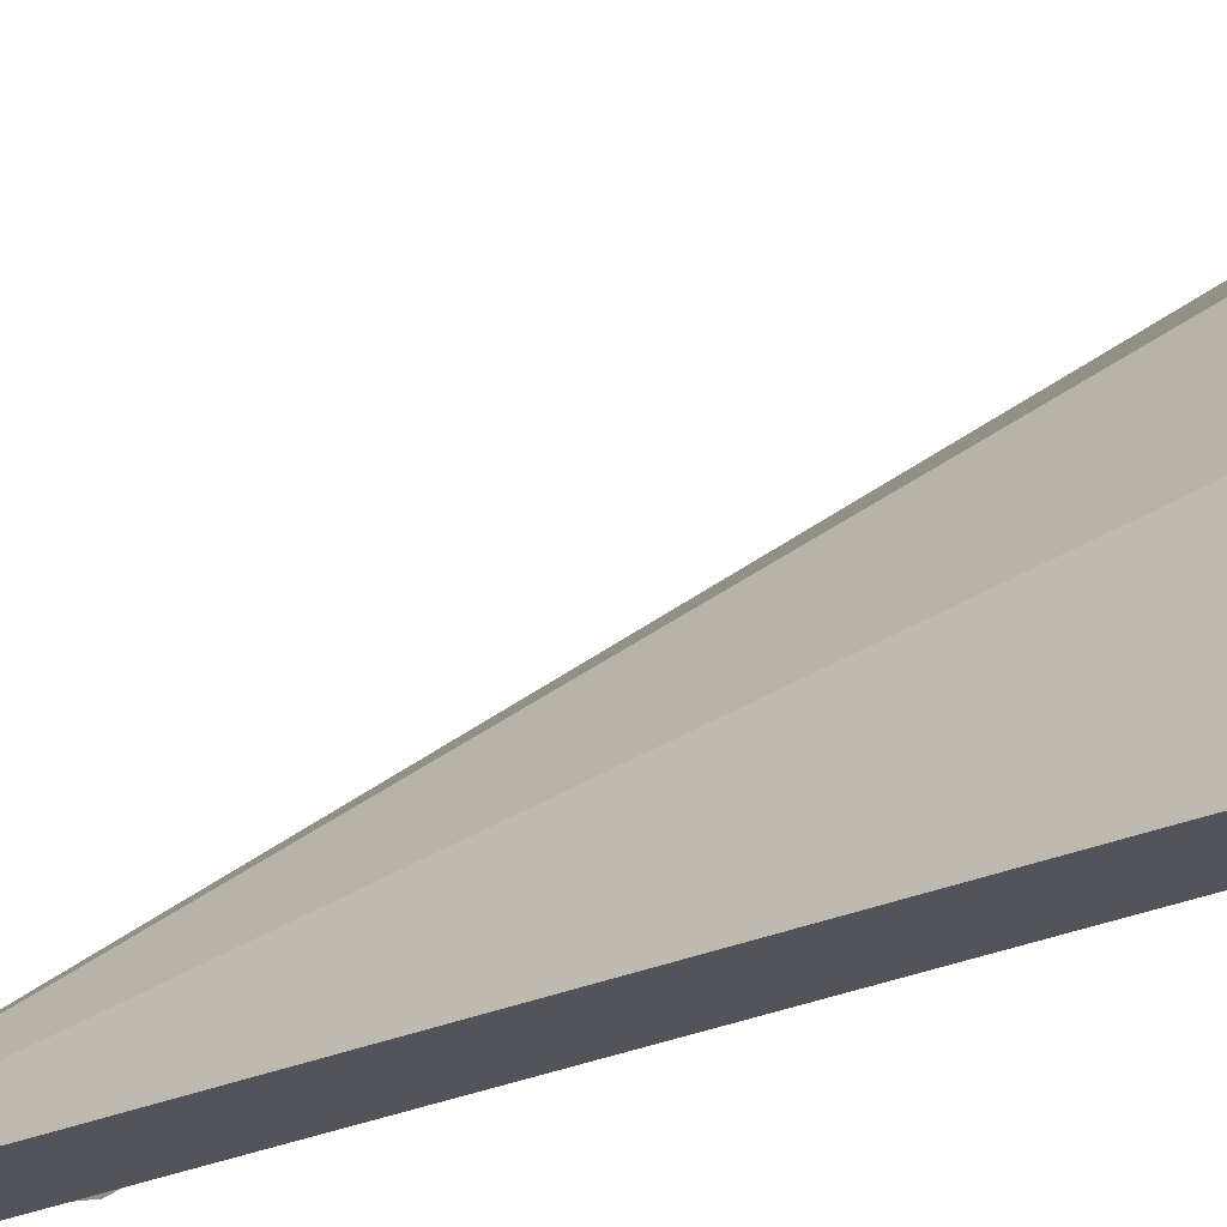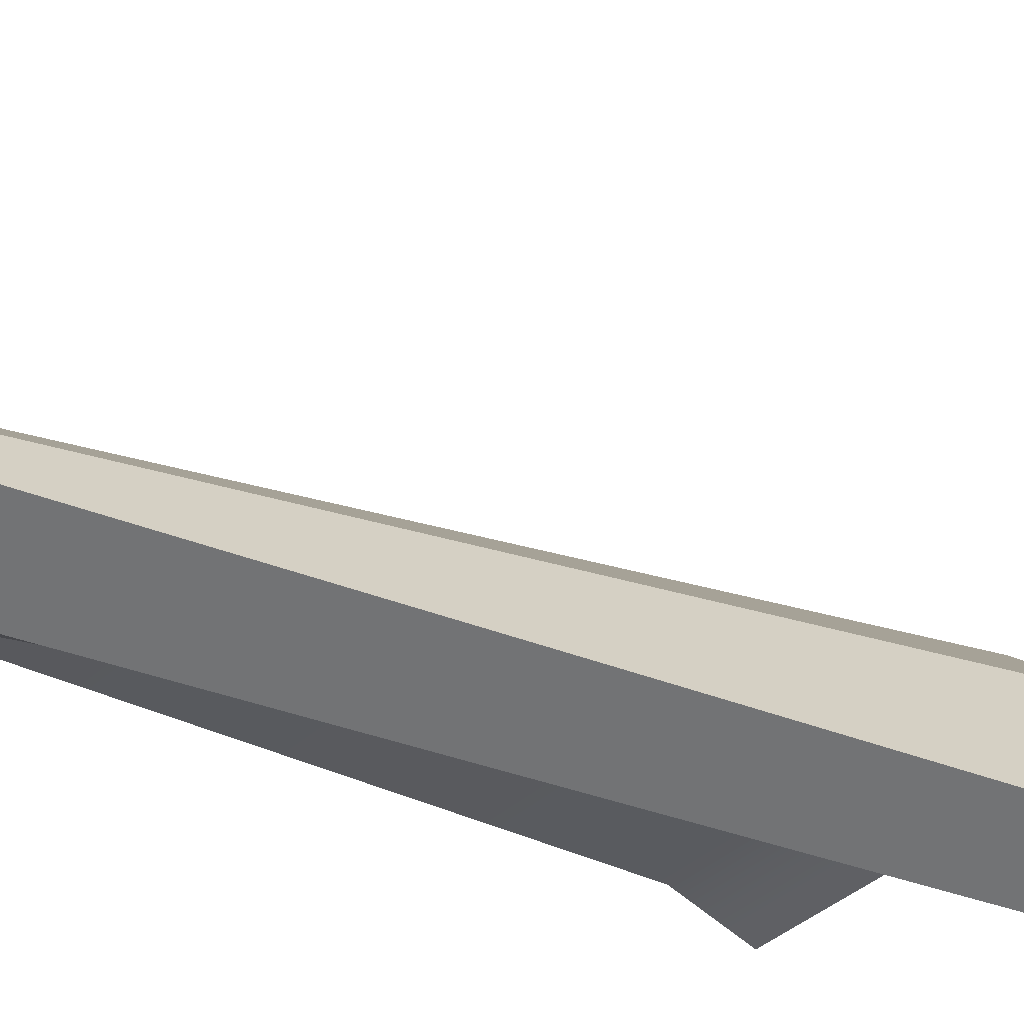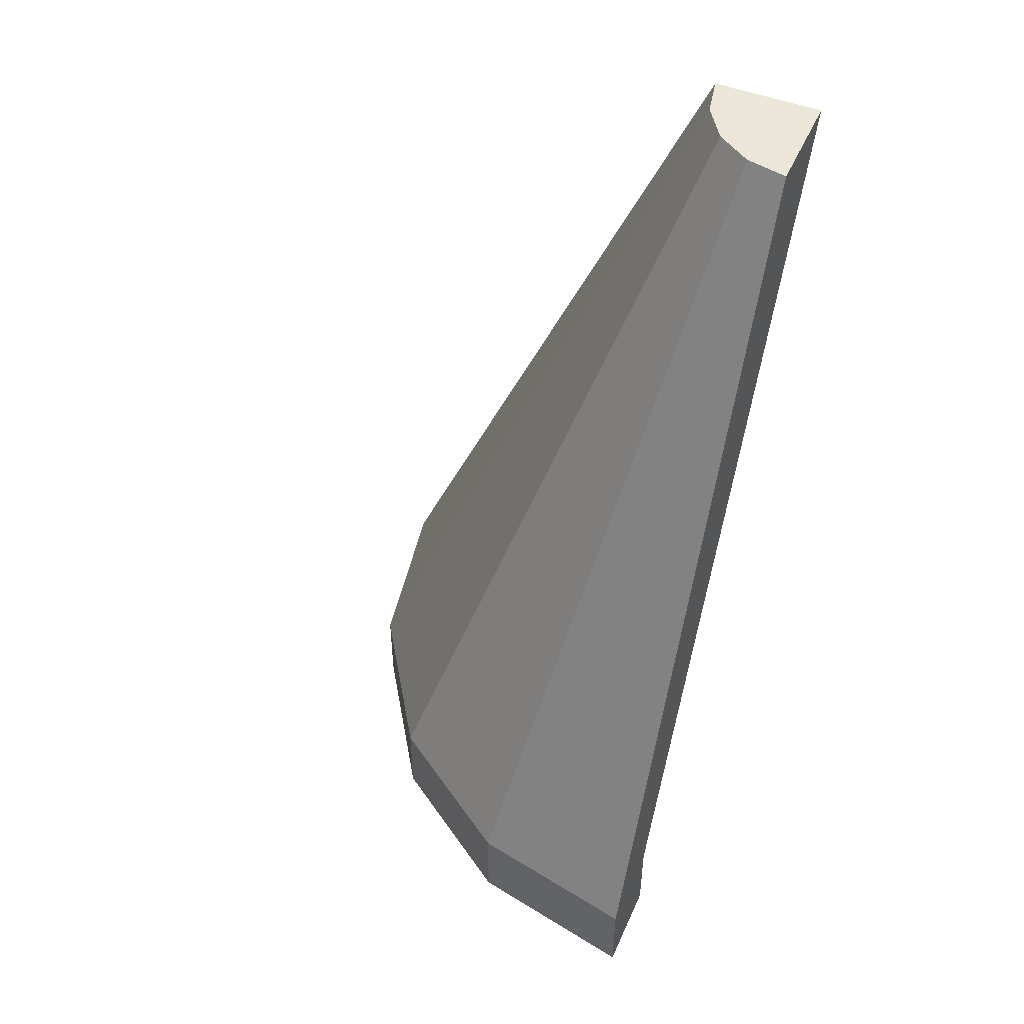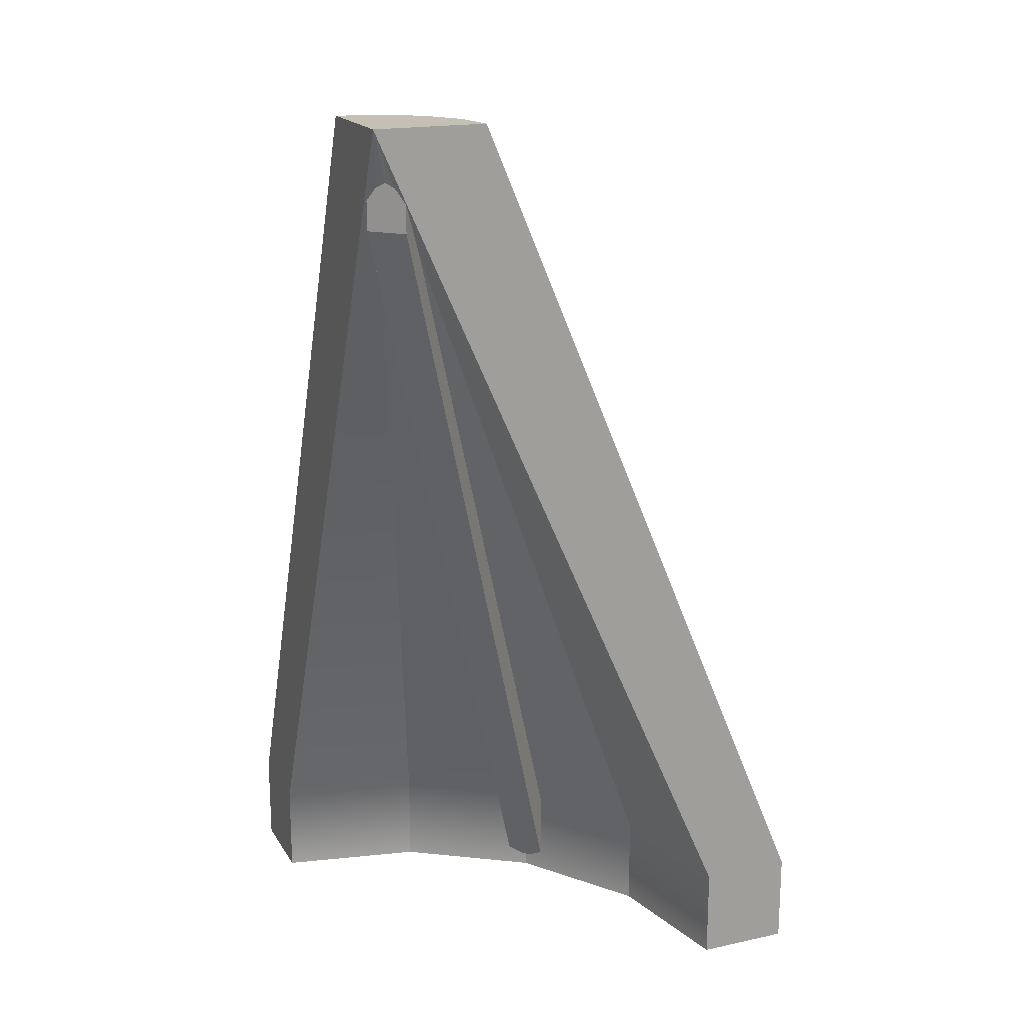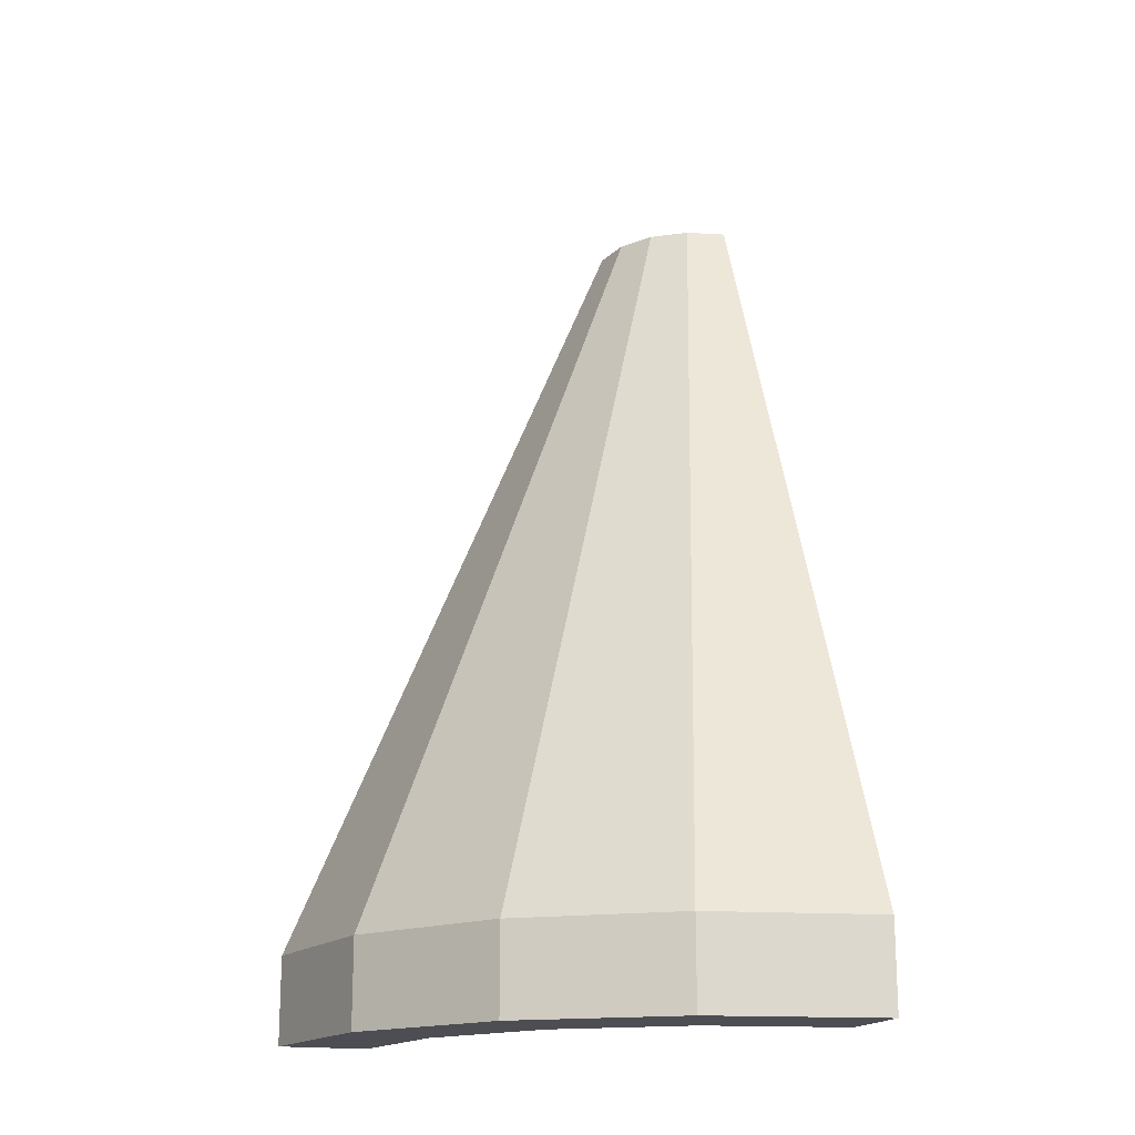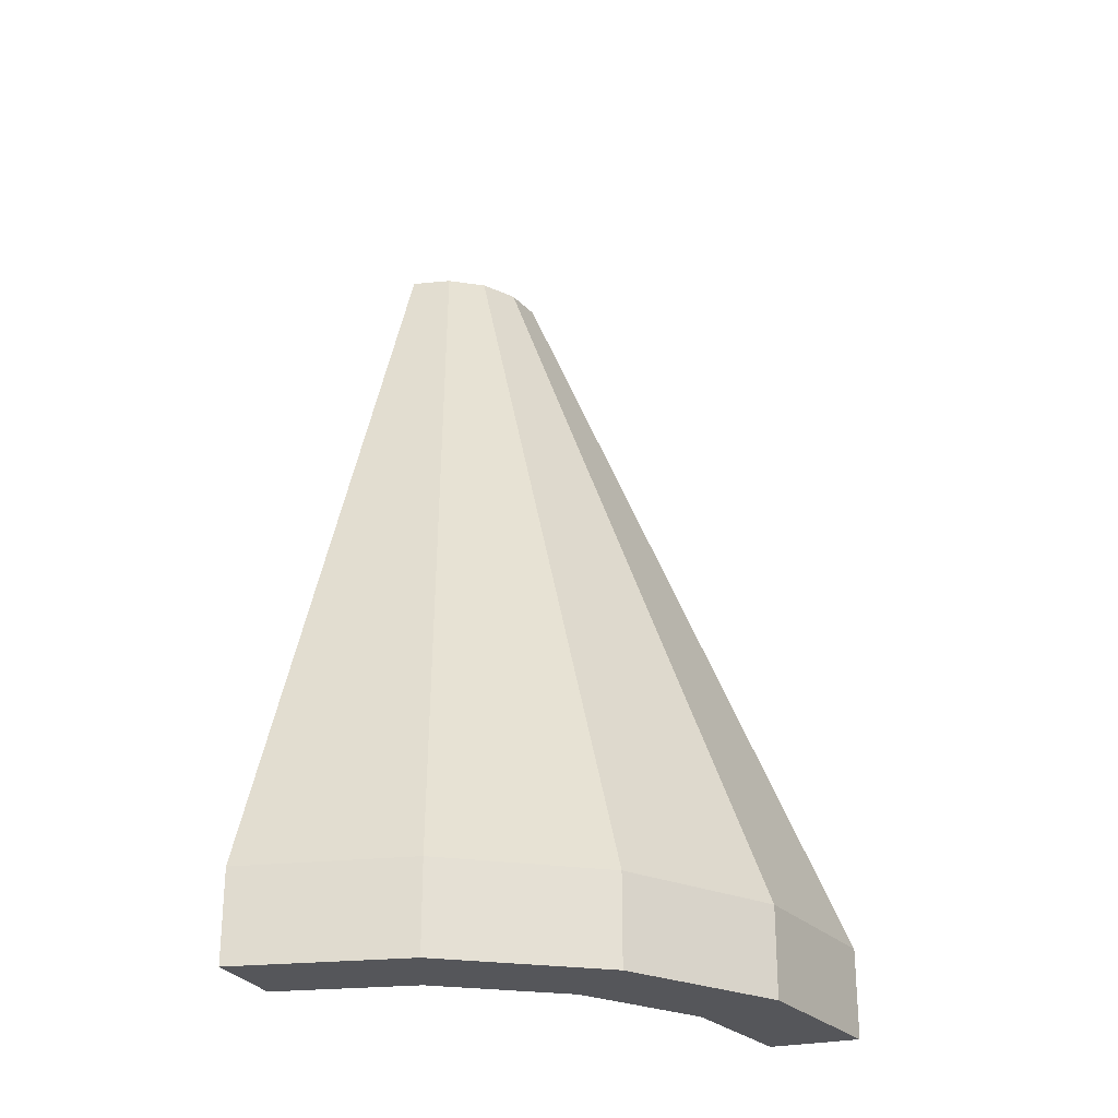
<metadata>
{"format":"obj","ext":"obj","renderer":"f3d","projection":"perspective","resolution":1024,"background":"white","views":[{"elev":-23.8,"azim":-72.7,"up":"+Z"},{"elev":-55.8,"azim":-133.1,"up":"+Z"},{"elev":48.9,"azim":23.4,"up":"+Y"},{"elev":18.3,"azim":157.5,"up":"+Y"},{"elev":-17.3,"azim":-18.5,"up":"+Y"},{"elev":-25.9,"azim":-69.5,"up":"+Y"}]}
</metadata>
<code>
v -250 0 -250
v -231.4 0 -154.2
v -177.2 0 -72.97
v -95.95 0 -18.7
v 0 0 0
v -59.58 500 -250
v -54.82 500 -227.3
v -41.96 500 -208.1
v -22.73 500 -195.2
v 0 500 -190.4
v -200.5 0 -250
v -185.3 0 -173.3
v -141.8 0 -108.3
v -76.81 0 -64.88
v 0 0 -49.5
v 0.003906 500 -250
v -250 49.29 -250
v -231.4 49.29 -154.2
v -177.2 49.29 -72.97
v -95.95 49.29 -18.7
v 0 49.29 0
v 0 49.29 -49.5
v -76.81 49.29 -64.88
v -141.8 49.29 -108.3
v -185.3 49.29 -173.3
v -200.5 49.29 -250
v -149.4 7.147 -116.5
v -133.9 7.147 -101
v -159.3 40.29 -106.5
v -143.9 40.29 -91.05
v -34.92 480.6 -230.9
v -19.47 480.6 -215.5
v -16.68 447.4 -249.2
v -1.219 447.4 -233.7
v -16.68 480.6 -249.2
v -1.219 480.6 -233.7
f 17 18 7 6
f 18 19 8 7
f 19 20 9 8
f 20 21 10 9
f 1 11 12 2
f 12 13 3 2
f 13 14 4 3
f 14 15 5 4
f 16 6 7
f 16 7 8
f 16 8 9
f 16 9 10
f 25 26 16
f 24 25 16
f 23 24 16
f 22 23 16
f 6 16 26 17
f 21 22 16 10
f 5 15 22 21
f 15 14 23 22
f 14 13 24 23
f 13 12 25 24
f 12 11 26 25
f 26 11 1 17
f 1 2 18 17
f 19 18 2 3
f 20 19 3 4
f 5 21 20 4
f 35 36 34 33
f 33 34 28 27
f 28 34 36 32 30
f 33 27 29 31 35
f 31 32 36 35

</code>
